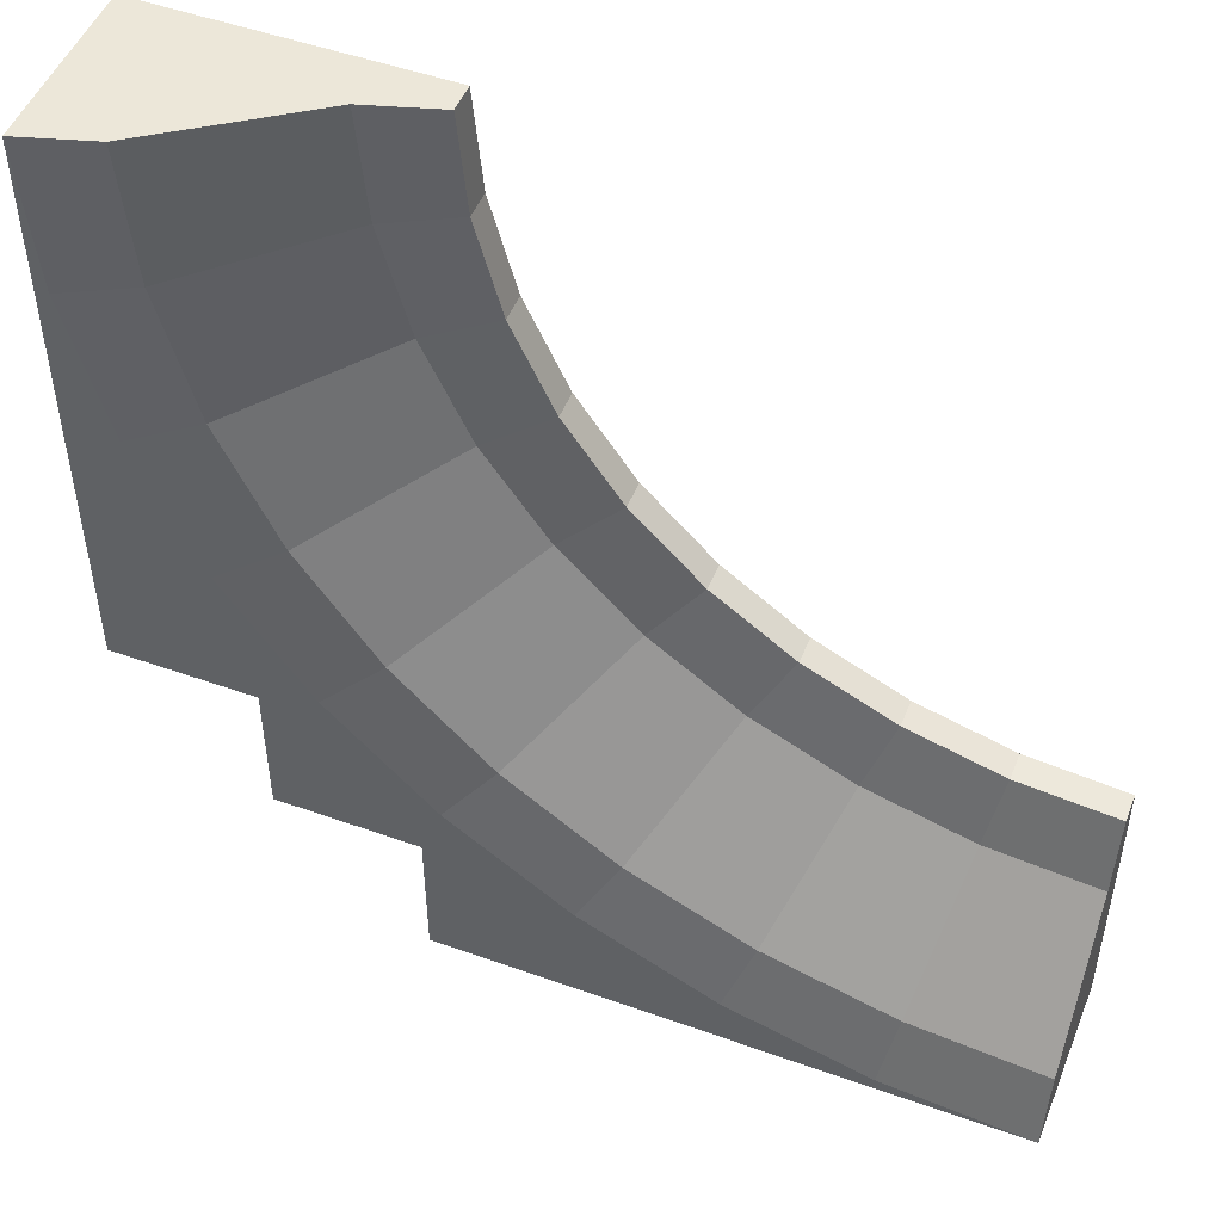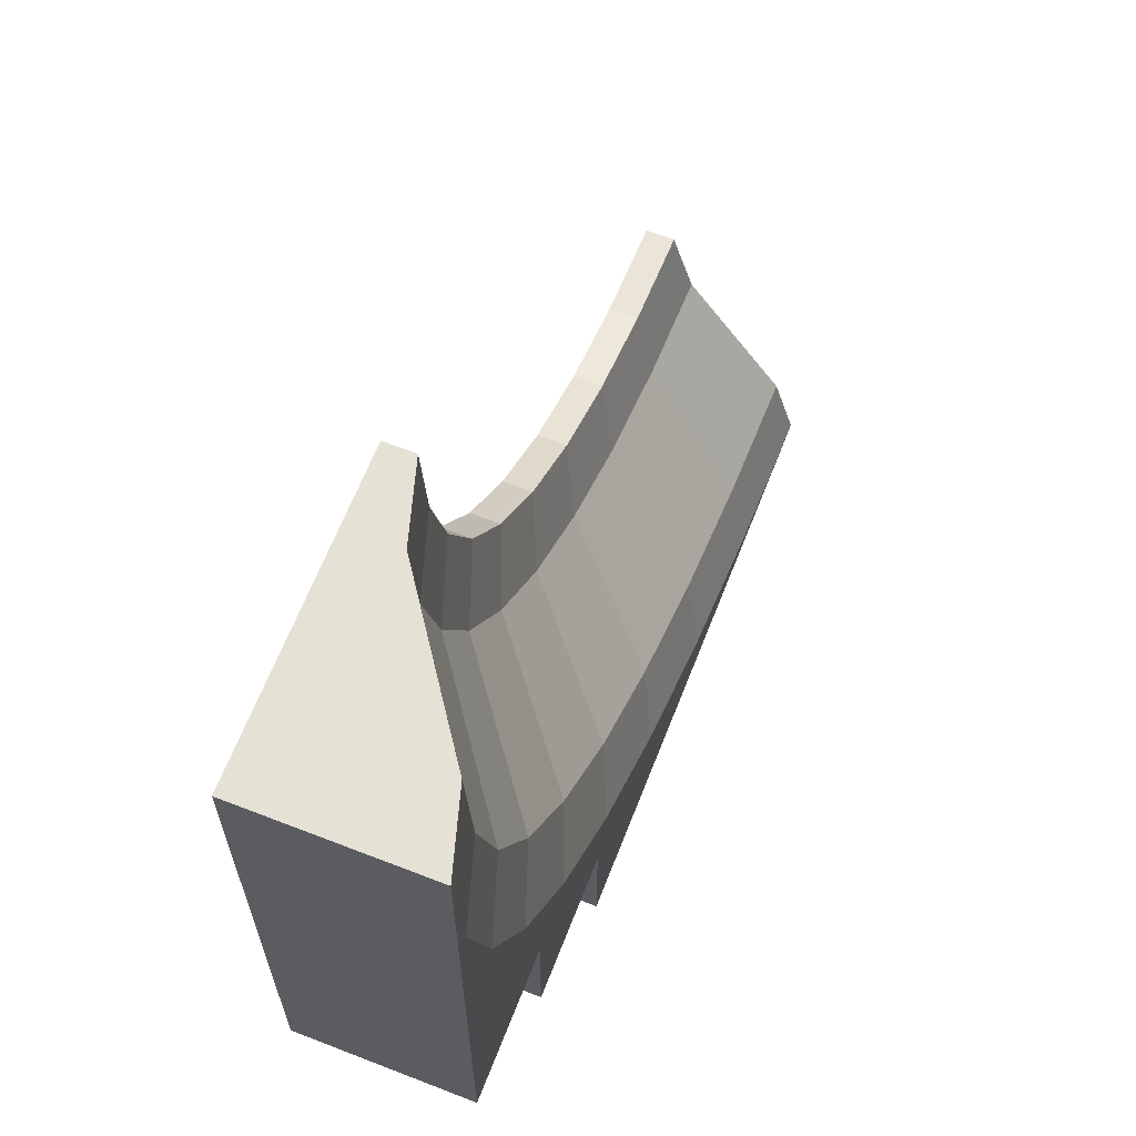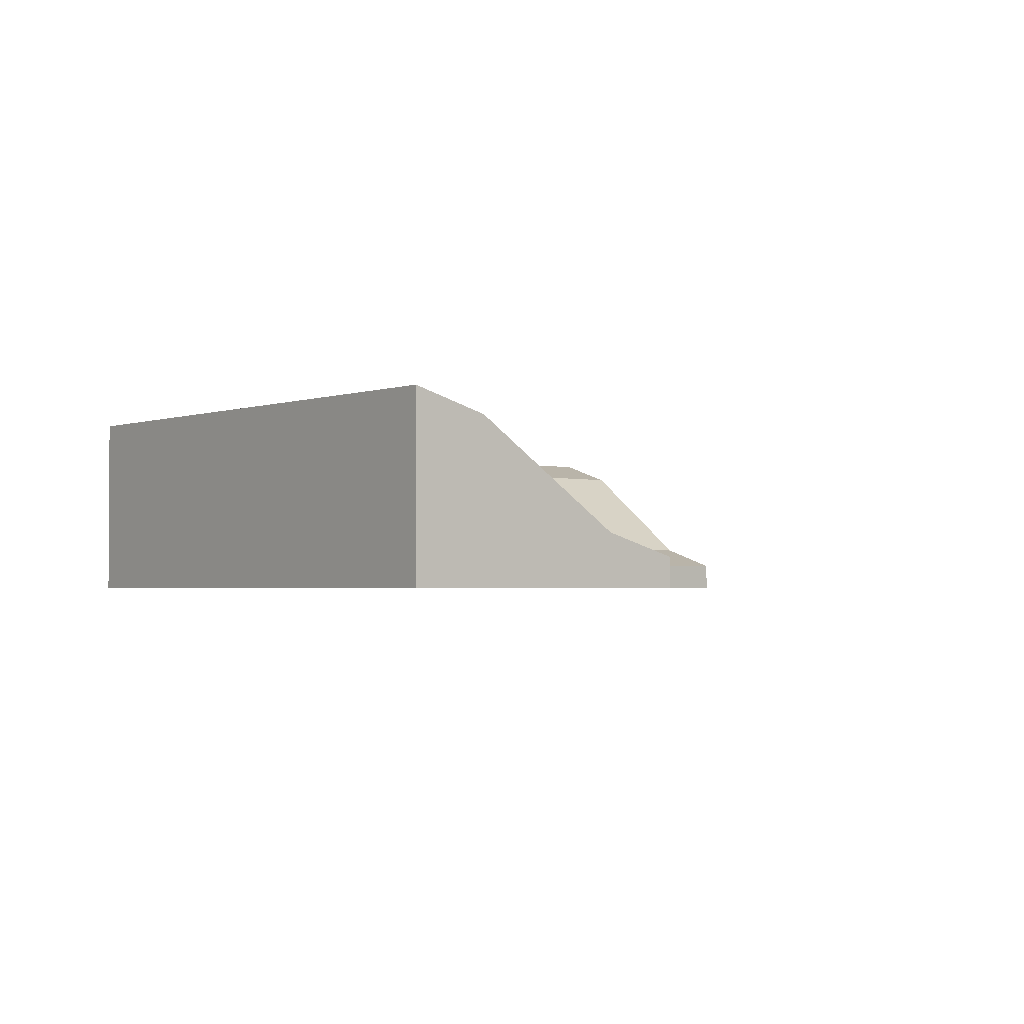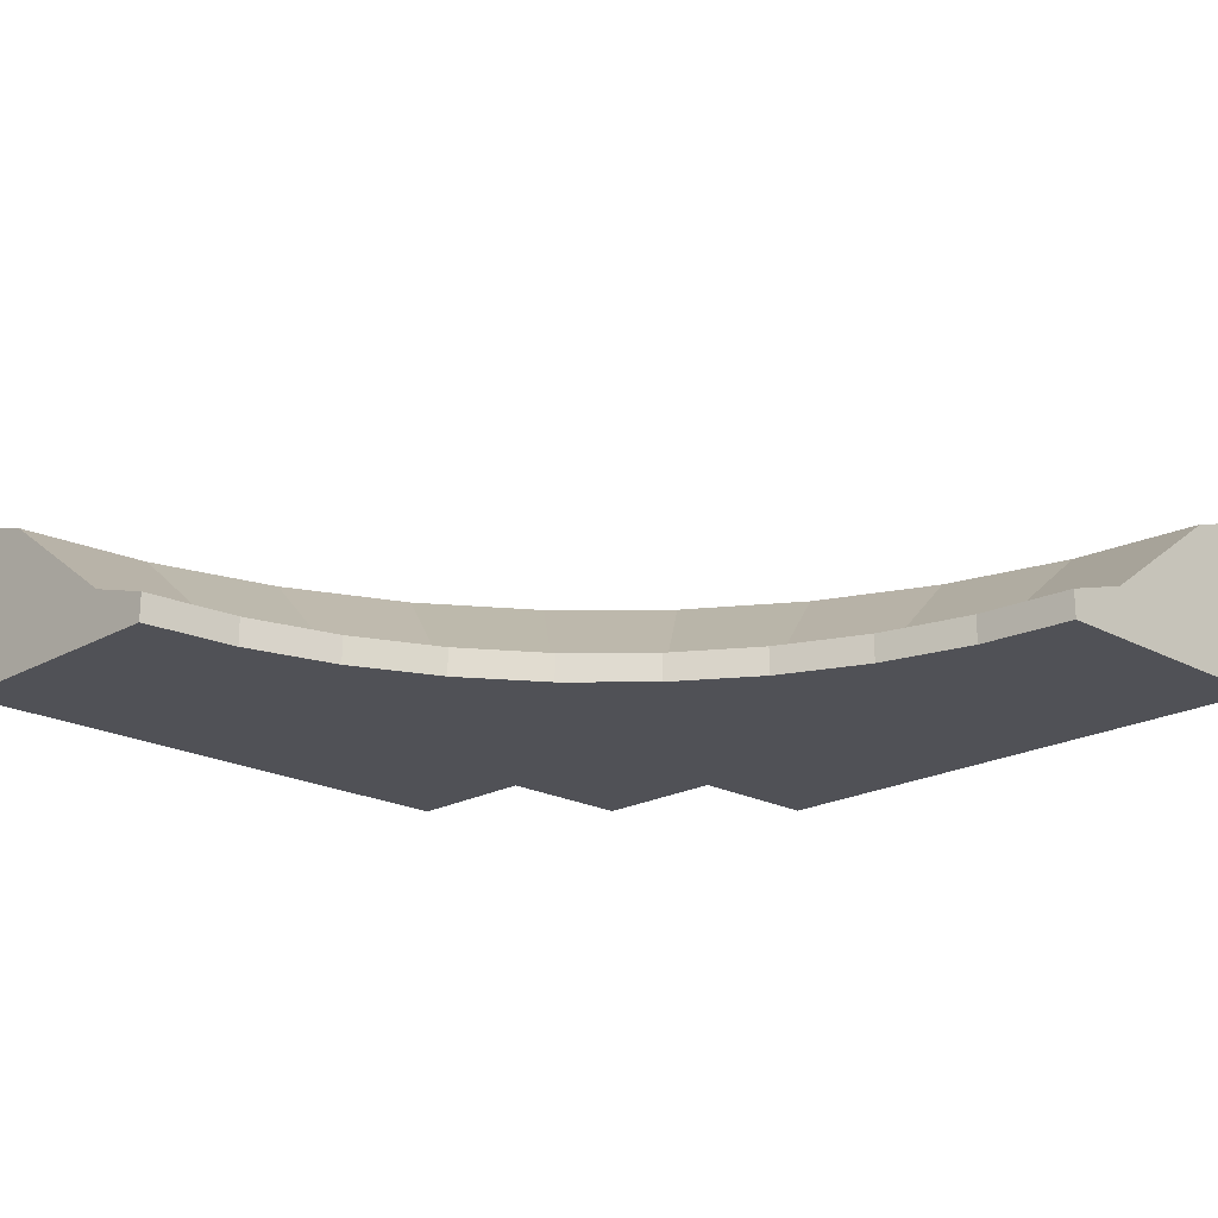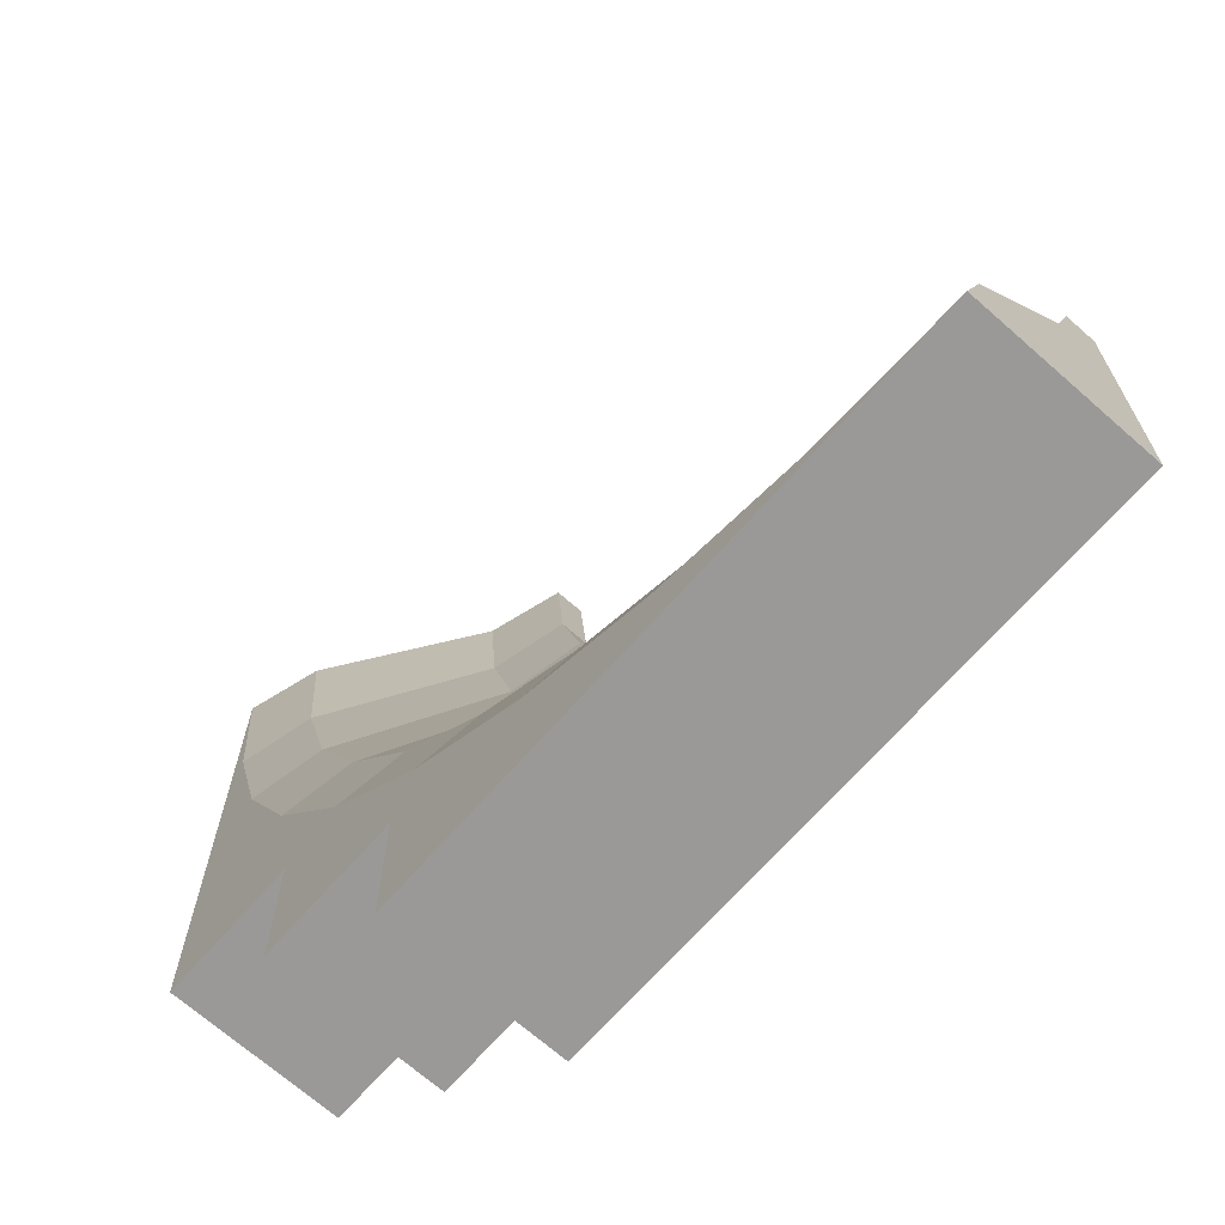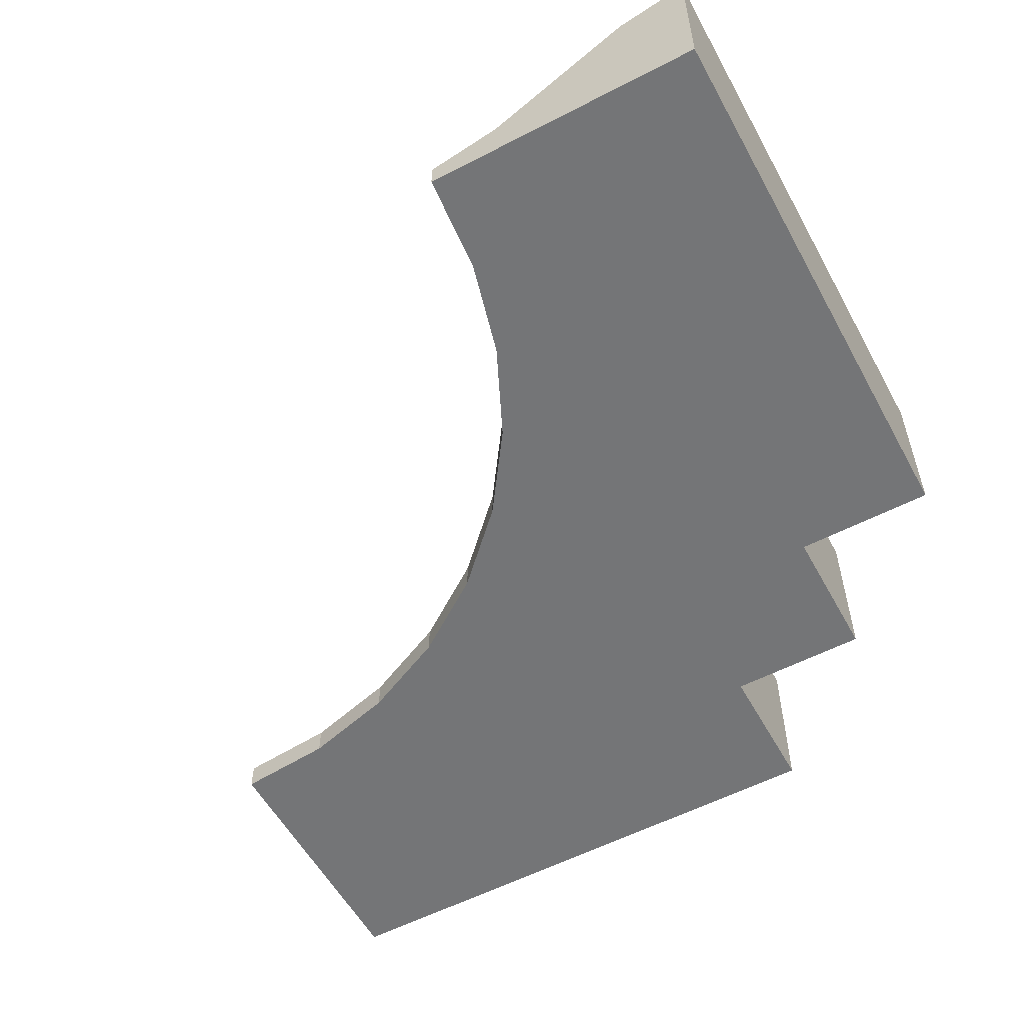
<metadata>
{"format":"obj","ext":"obj","renderer":"f3d","projection":"perspective","resolution":1024,"background":"white","views":[{"elev":49.8,"azim":-158.5,"up":"+Z"},{"elev":64.9,"azim":111.4,"up":"+Z"},{"elev":-2.1,"azim":-127.3,"up":"+Y"},{"elev":-20.3,"azim":-44.5,"up":"+Y"},{"elev":-68.9,"azim":-131.4,"up":"+Z"},{"elev":-56.4,"azim":28.5,"up":"+Y"}]}
</metadata>
<code>
o grass_hill_corner_inner_x3_Circle.015
v -2.5 1.2 -3.5
v 3.5 1.2 2.5
v 3.409 1.2 1.458
v 3.138 1.2 0.4479
v 2.696 1.2 -0.5
v 2.096 1.2 -1.357
v 1.357 1.2 -2.096
v 0.5 1.2 -2.696
v -0.4479 1.2 -3.138
v -1.458 1.2 -3.409
v -2.5 0.2 -1.5
v 1.5 0.2 2.5
v 1.439 0.2 1.805
v 1.259 0.2 1.132
v 0.9641 0.2 0.5
v 0.5642 0.2 -0.07115
v 0.07115 0.2 -0.5642
v -0.5 0.2 -0.9641
v -1.132 0.2 -1.259
v -1.805 0.2 -1.439
v -2.5 0.35 -2
v 2 0.35 2.5
v 1.932 0.35 1.719
v 1.729 0.35 0.9609
v 1.397 0.35 0.25
v 0.9472 0.35 -0.3925
v 0.3925 0.35 -0.9472
v -0.25 0.35 -1.397
v -0.9609 0.35 -1.729
v -1.719 0.35 -1.932
v -2.5 1.05 -3
v 3 1.05 2.5
v 2.916 1.05 1.545
v 2.668 1.05 0.6189
v 2.263 1.05 -0.25
v 1.713 1.05 -1.035
v 1.035 1.05 -1.713
v 0.25 1.05 -2.263
v -0.6189 1.05 -2.668
v -1.545 1.05 -2.916
v -2.5 0 -3.5
v 3.5 0 2.5
v 2.5 1.2 -2.5
v 2.5 1.2 -1.5
v 3.5 1.2 -1.5
v 3.5 0 -1.5
v 2.5 0 -1.5
v 2.5 0 -2.5
v 1.5 0 -2.5
v 1.5 0 -3.5
v -2.5 0 -1.5
v 1.5 0 2.5
v 1.439 0 1.805
v 1.259 0 1.132
v 0.9641 0 0.5
v 0.5642 0 -0.07115
v 0.07115 0 -0.5642
v -0.5 0 -0.9641
v -1.132 0 -1.259
v -1.805 0 -1.439
v 1.5 1.2 -2.5
v 1.5 1.2 -3.5
f 50 62 61 49
f 48 43 44 47
f 49 61 43 48
f 47 44 45 46
f 52 42 22
f 42 32 22
f 22 12 52
f 2 32 42
f 51 21 41
f 41 21 31
f 21 51 11
f 1 41 31
f 41 50 59
f 51 41 60
f 47 49 48
f 54 46 42
f 47 46 54
f 57 47 56
f 47 57 49
f 47 54 55
f 49 57 58
f 60 41 59
f 47 55 56
f 10 62 1
f 59 50 49
f 42 53 54
f 42 52 53
f 49 58 59
f 10 9 62
f 61 62 8
f 5 44 6
f 7 61 8
f 2 3 33 32
f 43 6 44
f 7 6 43
f 45 44 5
f 7 43 61
f 5 4 45
f 4 3 45
f 3 2 45
f 8 62 9
f 33 3 4 34
f 34 4 5 35
f 35 5 6 36
f 36 6 7 37
f 37 7 8 38
f 38 8 9 39
f 39 9 10 40
f 40 10 1 31
f 40 31 21 30
f 30 21 11 20
f 20 11 51 60
f 60 59 19 20
f 19 29 30 20
f 29 39 40 30
f 39 29 28 38
f 28 29 19 18
f 18 19 59 58
f 58 57 17 18
f 17 27 28 18
f 27 37 38 28
f 37 27 26 36
f 26 27 17 16
f 16 17 57 56
f 56 55 15 16
f 15 25 26 16
f 25 35 36 26
f 35 25 24 34
f 24 25 15 14
f 14 15 55 54
f 54 53 13 14
f 13 23 24 14
f 23 33 34 24
f 33 23 22 32
f 22 23 13 12
f 12 13 53 52
f 41 1 62 50
f 46 45 2 42

</code>
